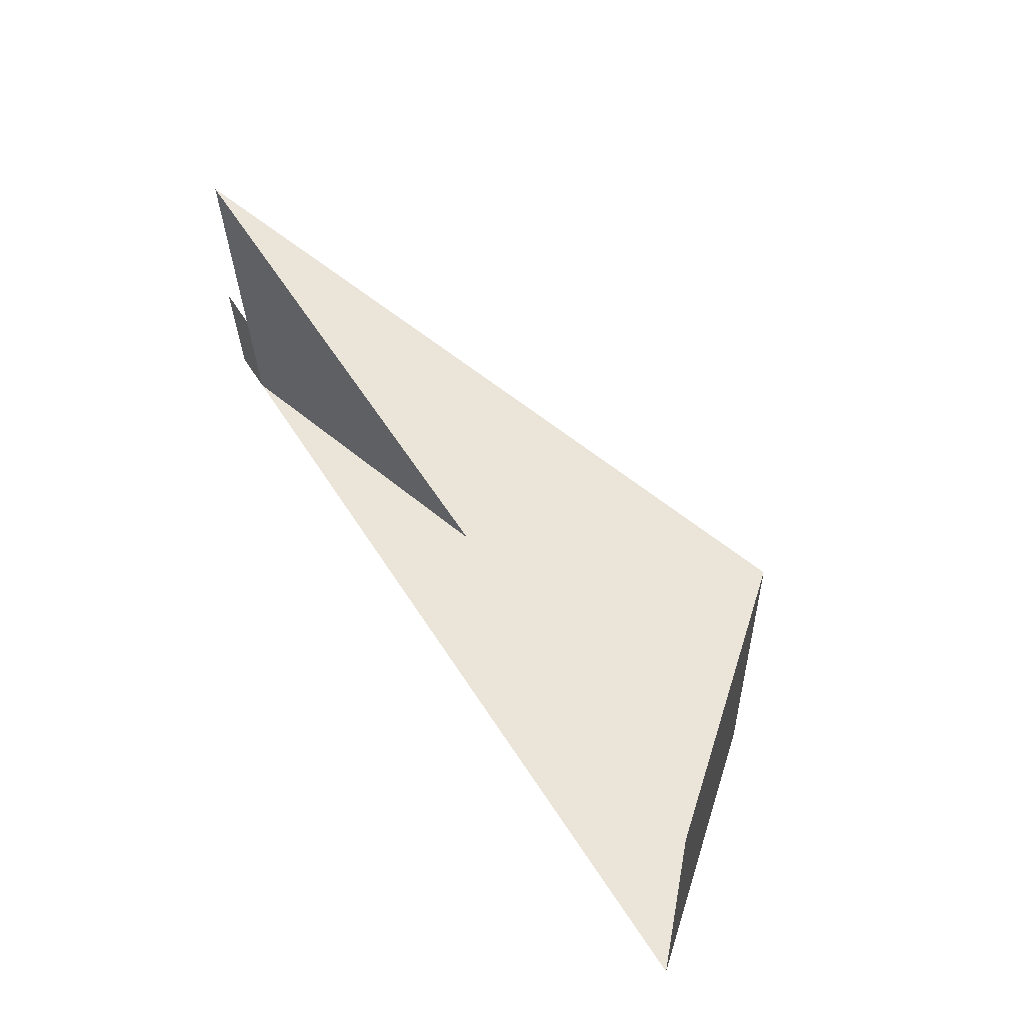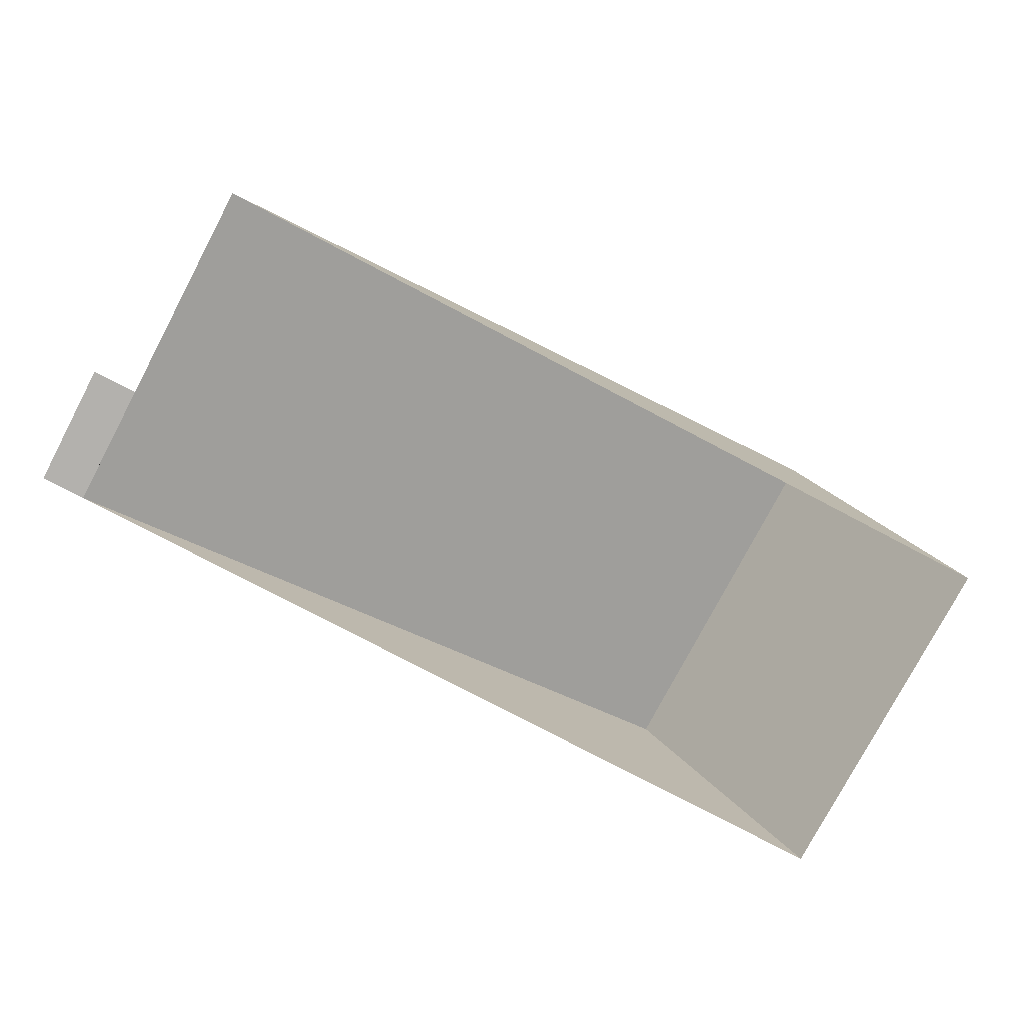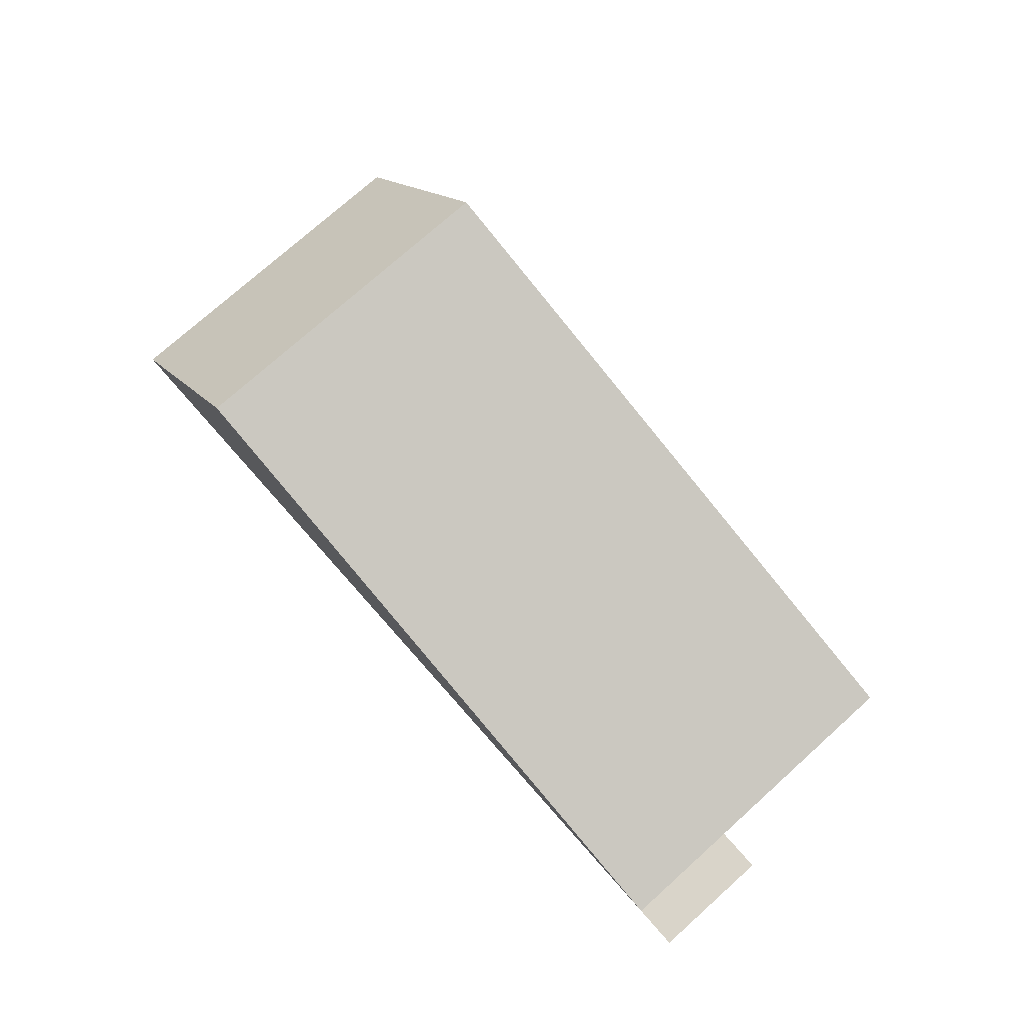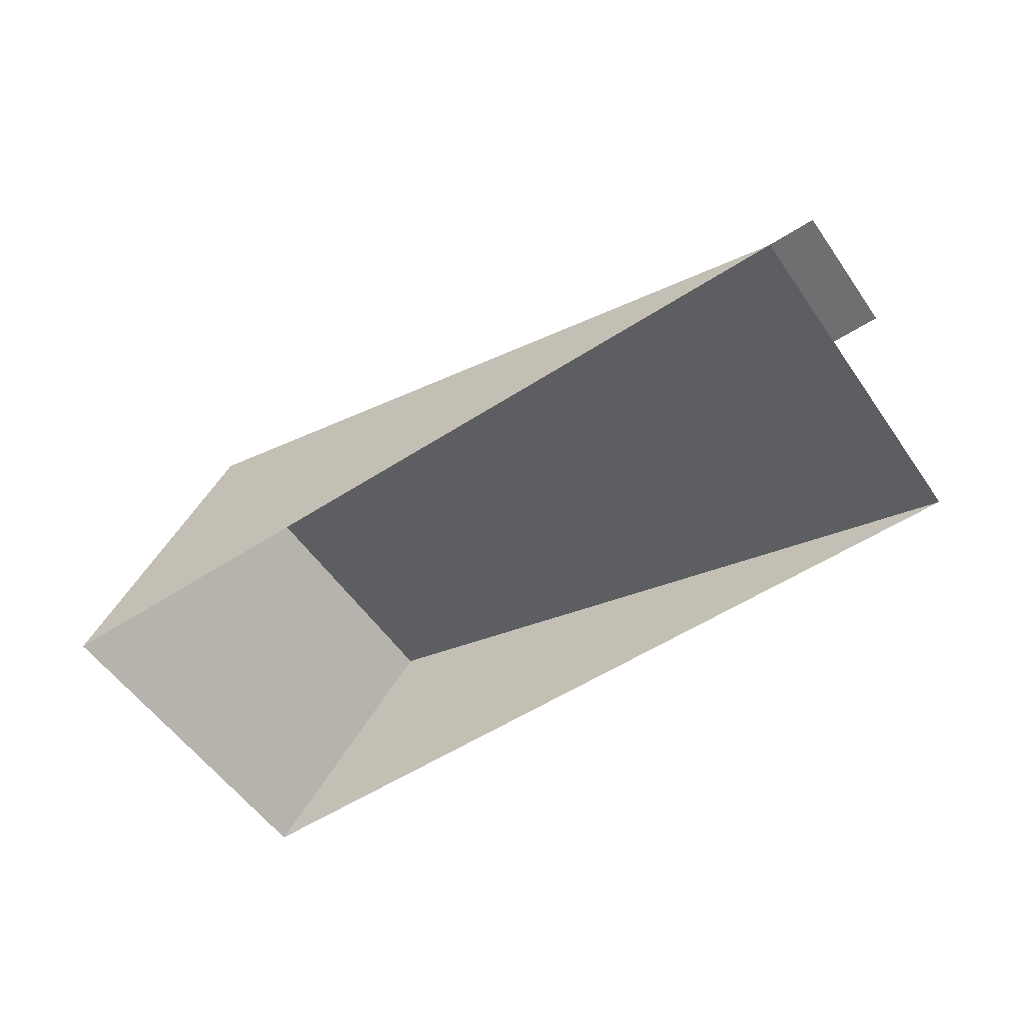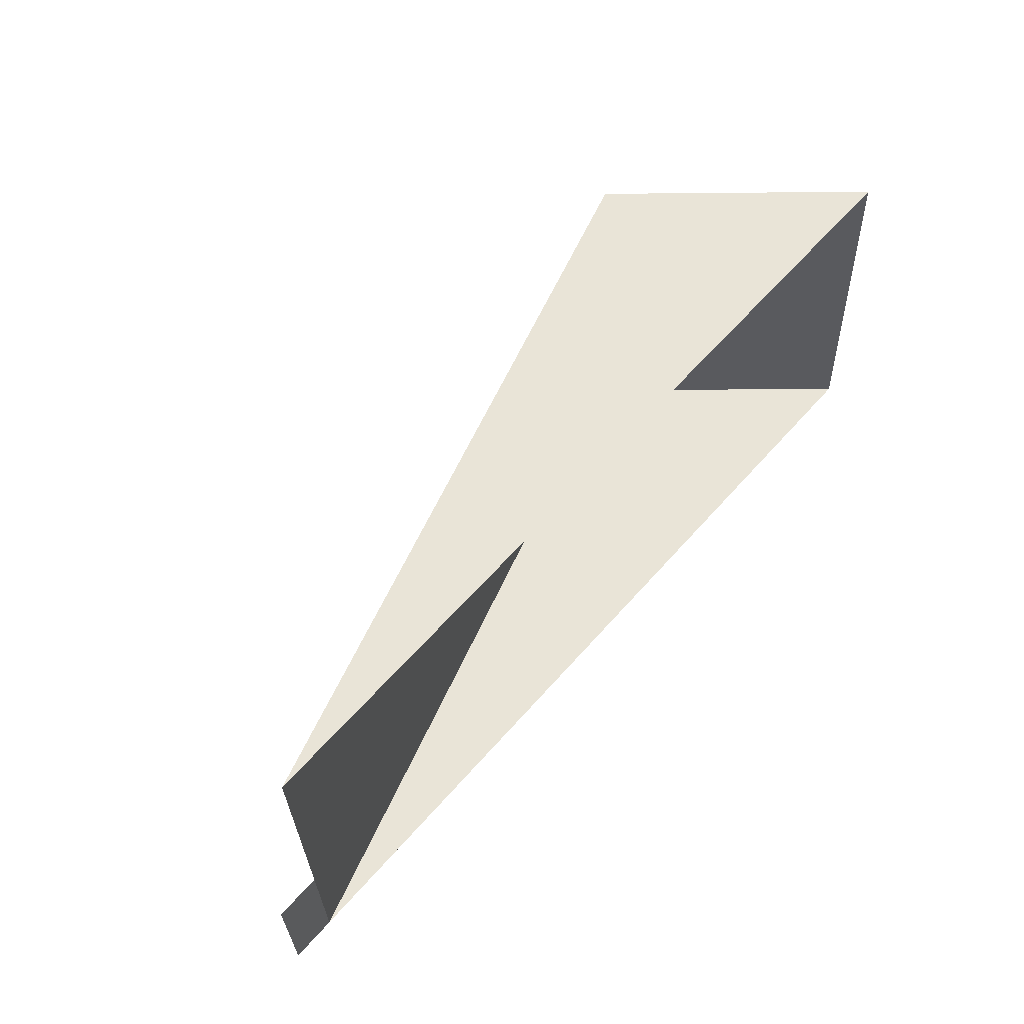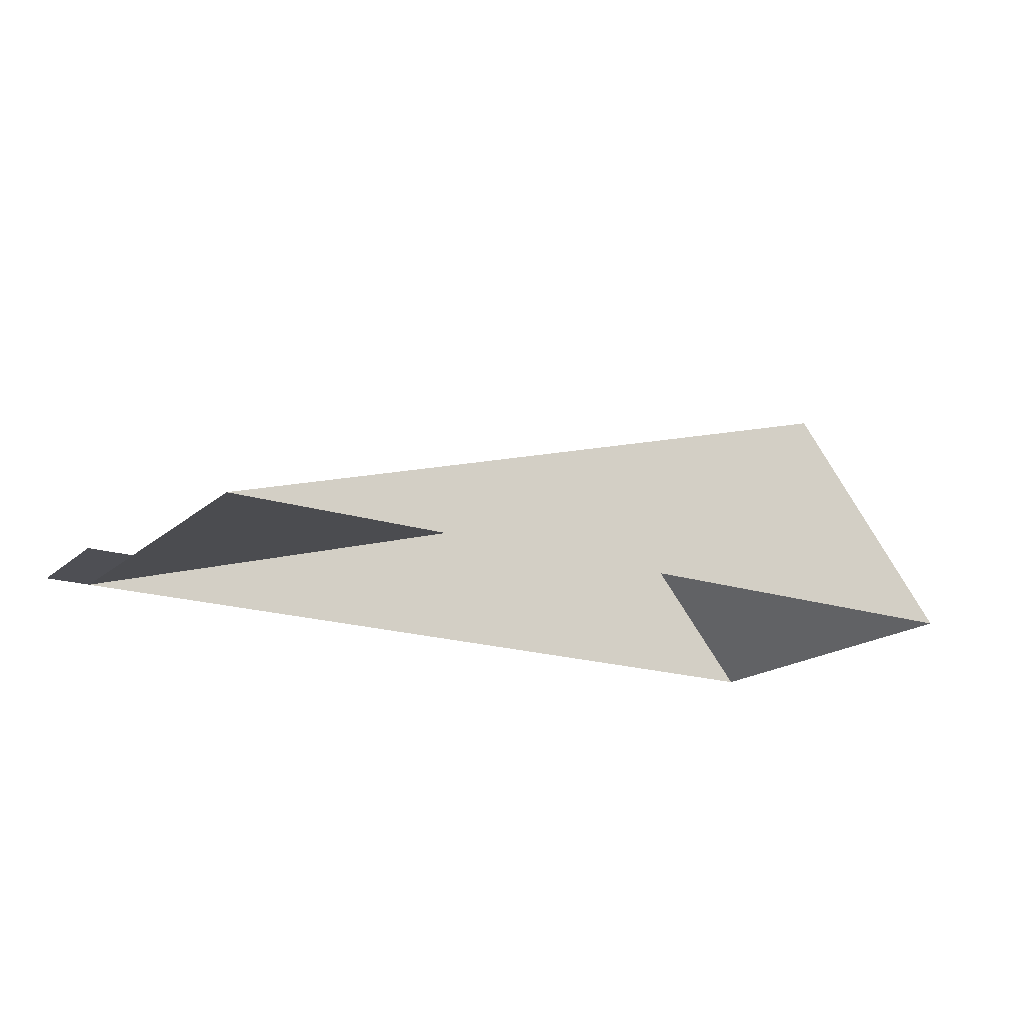
<metadata>
{"format":"obj","ext":"obj","renderer":"f3d","projection":"perspective","resolution":1024,"background":"white","views":[{"elev":60.8,"azim":57.9,"up":"+Z"},{"elev":-79.2,"azim":-30.6,"up":"+Y"},{"elev":74.9,"azim":-134.6,"up":"+Y"},{"elev":-54.7,"azim":-148.6,"up":"+Y"},{"elev":56.9,"azim":-48.9,"up":"+Z"},{"elev":-18.3,"azim":-35.2,"up":"+Y"}]}
</metadata>
<code>
o CG10_500_035060_0037_roof
v 324.1 75 -128.2
v 265.5 144.9 -131.3
v 34.31 75 -143.3
v 18.97 75 -144.1
v 32.25 75 -100.9
v 16.76 75 -101.7
v 28.48 75 -23.82
v 260.1 145 -11.7
v 318.9 75 -8.676
v 324.1 0 -128.2
v 18.97 0 -144.1
v 16.76 0 -101.7
v 32.25 0 -100.9
v 28.48 0 -23.82
v 318.9 0 -8.676
f 6 5 3 4
f 7 8 2 3 5
f 8 9 1 2
f 1 2 3 4
f 7 8 9

</code>
